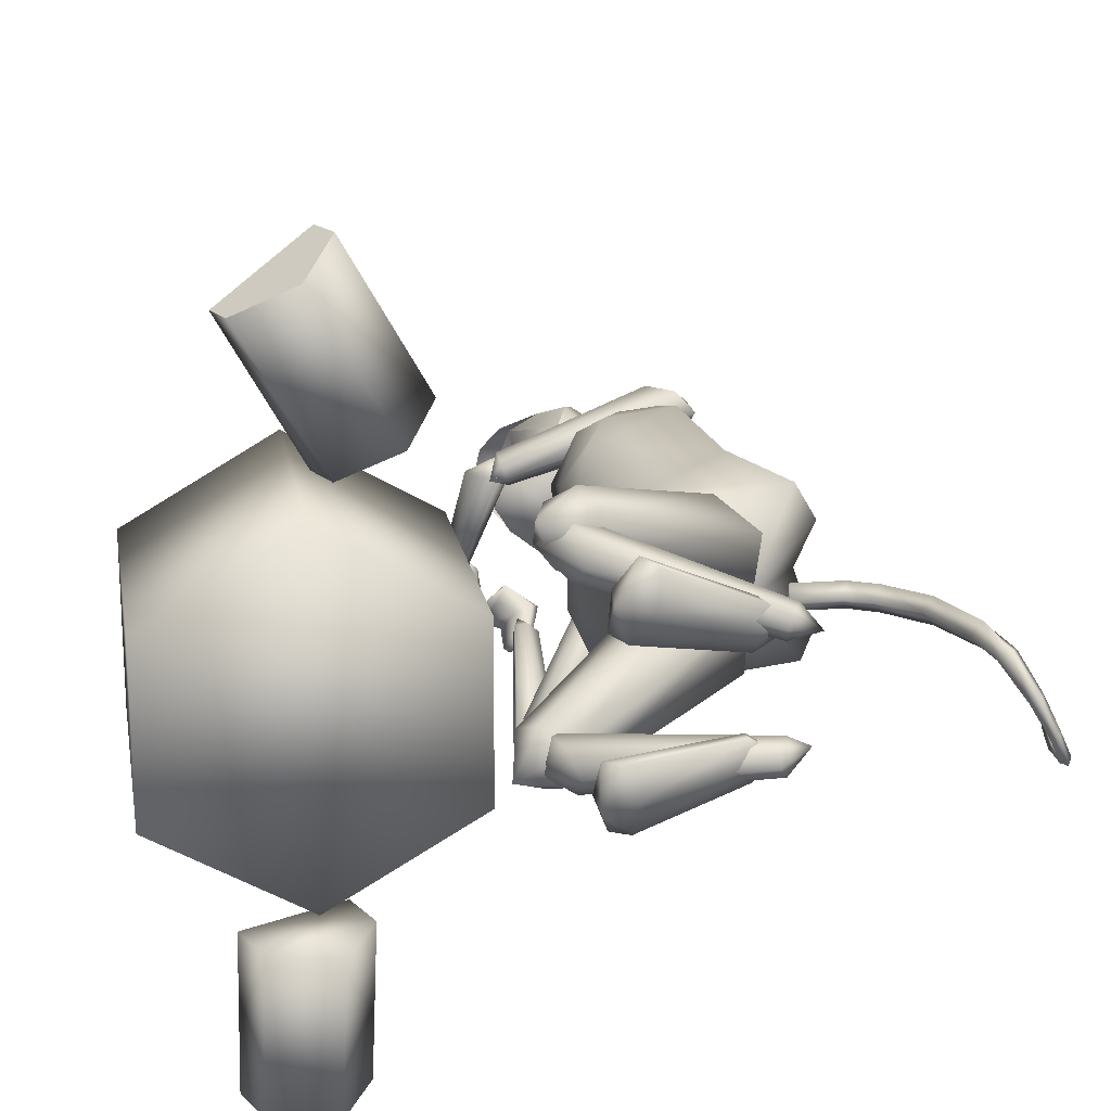
<metadata>
{"format":"obj","ext":"obj","renderer":"f3d","projection":"perspective","resolution":1024,"background":"white","views":[{"elev":18.3,"azim":170.0,"up":"+Y"}]}
</metadata>
<code>
o log2_Cylinder.016
v 0.495 0.5904 0.1606
v 0.6946 0.9448 0.08616
v 0.5697 0.5213 0.0317
v 0.7692 0.8757 -0.04269
v 0.711 0.4512 0.07641
v 0.9105 0.8056 0.00202
v 0.9387 0.8051 0.07523
v 0.7475 0.4505 0.1714
v 0.5323 0.5898 0.2575
v 0.727 0.9443 0.1706
f 10 7 2
f 7 6 2
f 6 4 2
f 9 1 8
f 8 1 5
f 1 3 5
f 2 1 9
f 2 9 10
f 1 2 4
f 1 4 3
f 3 4 6
f 3 6 5
f 5 6 7
f 5 7 8
f 10 9 8
f 10 8 7
o log_Cylinder.017
v 0.8825 -0.5169 -0.000749
v 0.8954 -0.8988 0.02608
v 0.7188 -0.5246 -0.03191
v 0.7317 -0.9065 -0.005084
v 0.6408 -0.5169 0.1154
v 0.6537 -0.8988 0.1422
v 0.6899 -0.8923 0.2175
v 0.6878 -0.5085 0.213
v 0.9304 -0.5083 0.09894
v 0.9371 -0.8913 0.1129
f 20 17 12
f 17 16 12
f 16 14 12
f 19 11 18
f 18 11 15
f 11 13 15
f 12 11 19
f 12 19 20
f 11 12 14
f 11 14 13
f 13 14 16
f 13 16 15
f 15 16 17
f 15 17 18
f 20 19 18
f 20 18 17
o table_Cylinder.015
v 0.7685 0.3949 -0.01307
v 0.7685 0.3949 0.6813
v 1.127 0.1882 -0.01307
v 1.127 0.1882 0.6813
v 1.127 -0.2252 -0.01307
v 1.127 -0.2252 0.6813
v 0.7685 -0.4319 -0.01307
v 0.7685 -0.4319 0.6813
v 0.4105 -0.2252 -0.01307
v 0.4105 -0.2252 0.6813
v 0.4105 0.1882 -0.01307
v 0.4105 0.1882 0.6813
f 24 22 32
f 24 32 26
f 32 30 26
f 30 28 26
f 21 23 31
f 23 25 31
f 25 29 31
f 25 27 29
f 21 22 24
f 21 24 23
f 23 24 26
f 23 26 25
f 25 26 28
f 25 28 27
f 27 28 30
f 27 30 29
f 22 21 31
f 22 31 32
f 29 30 32
f 29 32 31
o axe_Cylinder.014
v 0.2253 -0.3399 1.546
v -0.2564 -0.3455 1.739
v 0.2165 -0.3183 1.525
v -0.2652 -0.3238 1.718
v 0.2243 -0.2952 1.545
v -0.2574 -0.3007 1.738
v 0.2331 -0.3169 1.567
v -0.2486 -0.3224 1.76
v 0.05087 -0.3355 1.838
v -0.236 -0.3388 1.953
v -0.1177 -0.3394 1.654
v -0.2405 -0.3408 1.704
v -0.1168 -0.2965 1.658
v -0.2397 -0.298 1.707
f 33 34 36
f 33 36 35
f 35 36 38
f 35 38 37
f 36 34 40
f 36 40 38
f 34 33 39
f 34 39 40
f 37 38 40
f 37 40 39
f 33 35 37
f 33 37 39
f 41 42 44
f 41 44 43
f 44 42 46
f 43 44 46
f 43 46 45
f 45 46 42
f 45 42 41
f 41 43 45
o head.002_Sphere.002
v -0.1728 -0.106 1.543
v -0.1815 -0.08011 1.367
v -0.1599 0.0317 1.678
v -0.1785 0.06853 1.543
v -0.1856 0.04449 1.367
v -0.1343 0.05192 1.316
v -0.02023 0.03773 1.308
v -0.09614 -0.01696 1.76
v -0.07997 0.08462 1.709
v -0.04006 0.1602 1.597
v -0.005306 0.1887 1.503
v 0.03121 0.1633 1.409
v 0.05972 0.09065 1.339
v 0.003282 0.0368 1.739
v 0.006583 -0.06393 1.739
v -0.07337 -0.1169 1.708
v -0.02862 -0.1888 1.596
v 0.0079 -0.2142 1.501
v 0.04265 -0.1857 1.407
v 0.06632 -0.1108 1.338
v -0.1566 -0.06904 1.677
v -0.1298 -0.08398 1.315
v -0.01693 -0.06301 1.308
v -0.03925 0.1597 1.597
v -0.04022 0.1597 1.598
v 0.06023 -0.1791 1.57
v 0.05498 0.1554 1.57
v 0.004992 -0.01537 1.739
v -0.005306 0.1887 1.503
v 0.03121 0.1633 1.409
v 0.1041 0.07737 1.65
v 0.1301 0.1178 1.552
v 0.1099 -0.09711 1.65
v 0.1383 -0.1333 1.551
v 0.007899 -0.2142 1.501
v 0.04265 -0.1857 1.407
v 0.1721 -0.008272 1.58
v 0.06023 -0.1791 1.57
v 0.05498 0.1554 1.57
v 0.1109 -0.006728 1.659
v -0.02023 0.03773 1.308
v 0.03121 0.1633 1.409
v 0.05972 0.09065 1.339
v 0.1301 0.1178 1.552
v 0.1299 0.08032 1.482
v 0.1585 0.06027 1.331
v 0.1383 -0.1333 1.551
v 0.1356 -0.09416 1.481
v 0.1629 -0.07534 1.331
v 0.07257 -0.009673 1.314
v 0.04265 -0.1857 1.407
v 0.06632 -0.1108 1.338
v -0.01693 -0.06301 1.308
v 0.1878 -0.03419 1.492
v 0.1862 0.01386 1.492
v 0.1721 -0.008272 1.58
v 0.1087 -0.05556 1.57
v 0.1067 0.04684 1.571
v 0.1471 -0.0393 1.478
v 0.1456 0.0197 1.478
v 0.2055 -0.007629 1.33
v 0.1936 0.00564 1.415
v 0.1942 -0.02295 1.415
v 0.1337 0.0243 1.501
v 0.1364 -0.04166 1.501
v 0.129 -0.02554 1.558
v 0.1279 0.008321 1.559
v 0.1653 -0.001243 1.544
v 0.166 -0.01692 1.542
v 0.1493 -0.09806 1.408
v 0.1407 -0.05458 1.421
v 0.138 0.03693 1.421
v 0.1435 0.08352 1.408
v 0.1989 -0.07809 1.618
v 0.2098 -0.0109 1.616
v 0.1435 0.1083 1.614
v 0.1947 0.05507 1.618
v 0.03162 -0.1822 1.578
v 0.1313 -0.144 1.605
v 0.142 -0.01247 1.674
v 0.1416 -0.07334 1.673
v 0.1355 0.04886 1.674
f 48 47 50
f 48 50 51
f 53 52 58
f 53 58 59
f 52 51 57
f 52 57 58
f 51 50 56
f 51 56 57
f 50 49 55
f 50 55 71
f 50 71 56
f 56 71 70
f 123 128 126
f 123 126 121
f 125 63 124
f 120 127 125
f 66 65 68
f 66 68 69
f 68 48 51
f 68 51 52
f 47 67 49
f 47 49 50
f 69 68 52
f 69 52 53
f 67 54 49
f 49 54 55
f 55 54 60
f 60 54 74
f 61 54 62
f 65 64 48
f 65 48 68
f 47 48 64
f 47 64 63
f 67 47 63
f 67 63 62
f 62 54 67
f 63 64 124
f 70 128 122
f 73 70 122
f 57 56 70
f 57 70 73
f 54 61 74
f 121 126 127
f 121 127 120
f 64 72 124
f 127 61 62
f 127 62 63
f 128 60 74
f 128 74 126
f 126 74 61
f 126 61 127
f 55 60 128
f 71 55 128
f 71 128 70
f 127 63 125
f 128 123 122
f 78 75 85
f 78 77 86
f 78 86 83
f 80 81 82
f 78 85 77
f 81 80 84
f 80 79 84
f 83 86 79
f 83 79 80
f 76 75 78
f 89 88 119
f 89 119 92
f 91 88 90
f 105 100 111
f 114 102 115
f 116 94 97
f 96 99 87
f 96 87 89
f 96 89 92
f 96 95 98
f 96 98 99
f 110 101 106
f 105 106 101
f 105 101 100
f 93 94 103
f 90 102 104
f 115 102 112
f 102 93 103
f 91 90 104
f 95 107 109
f 117 105 94
f 117 94 116
f 92 119 118
f 107 92 108
f 109 107 108
f 95 96 107
f 96 92 107
f 92 118 108
f 105 117 109
f 105 109 108
f 105 108 106
f 110 91 104
f 91 110 106
f 94 105 111
f 102 103 112
f 103 94 111
f 102 113 104
f 113 110 104
f 101 114 115
f 101 115 100
f 101 110 113
f 101 113 114
f 103 111 112
f 100 115 112
f 100 112 111
f 117 95 109
f 95 117 116
f 95 116 97
f 95 97 98
f 119 91 106
f 119 106 118
f 88 91 119
f 118 106 108
f 94 93 97
f 114 113 102
o Cylinder.013_Cylinder
v -0.3648 -0.01107 0.6431
v -0.4983 -0.01109 0.6395
v -0.3695 -0.04427 0.6863
v -0.5151 -0.04507 0.677
v -0.3648 -0.07748 0.6431
v -0.499 -0.07746 0.6367
v -0.3601 -0.04427 0.5999
v -0.4822 -0.04347 0.5992
v -0.5666 -0.009085 0.5962
v -0.5922 -0.04342 0.6235
v -0.5672 -0.07535 0.5905
v -0.5416 -0.04101 0.5631
v -0.6543 -0.001724 0.475
v -0.6865 -0.0359 0.4828
v -0.6536 -0.06775 0.4657
v -0.6214 -0.03358 0.4578
v -0.6938 0.01508 0.2567
v -0.7256 -0.01655 0.278
v -0.6932 -0.05056 0.2698
v -0.6614 -0.01892 0.2486
v -0.7198 -0.01206 0.1339
v -0.7433 -0.02305 0.1739
v -0.716 -0.04849 0.1875
v -0.6925 -0.03749 0.1475
v -0.7622 -0.09757 0.05998
v -0.7784 -0.09662 0.0908
v -0.7588 -0.1104 0.108
v -0.7426 -0.1114 0.07722
v -0.7995 -0.1816 0.03876
v -0.8105 -0.1739 0.05867
v -0.7963 -0.1787 0.07467
v -0.7852 -0.1864 0.05476
v -0.8302 -0.244 0.0543
v -0.8413 -0.2363 0.07421
v -0.827 -0.2411 0.09021
v -0.816 -0.2488 0.0703
v -0.8336 -0.2552 0.06778
v -0.8417 -0.2374 0.07243
v -0.8237 -0.23 0.07674
v -0.8155 -0.2478 0.07208
v -0.8444 -0.2653 0.1719
v -0.8523 -0.2476 0.1667
v -0.834 -0.2396 0.1653
v -0.8261 -0.2572 0.1705
v -0.848 -0.238 0.2345
v -0.8562 -0.2258 0.2177
v -0.8379 -0.22 0.2089
v -0.8298 -0.2322 0.2258
v -0.8472 -0.2017 0.2703
v -0.8526 -0.1937 0.2592
v -0.8406 -0.19 0.2534
v -0.8353 -0.198 0.2645
f 129 130 132
f 129 132 131
f 131 132 134
f 131 134 133
f 130 136 140
f 130 140 137
f 130 129 135
f 130 135 136
f 133 134 136
f 133 136 135
f 129 131 133
f 129 133 135
f 140 139 143
f 140 143 144
f 136 134 139
f 136 139 140
f 132 130 137
f 132 137 138
f 134 132 138
f 134 138 139
f 143 142 146
f 143 146 147
f 137 140 144
f 137 144 141
f 138 137 141
f 138 141 142
f 139 138 142
f 139 142 143
f 147 146 150
f 147 150 151
f 144 143 147
f 144 147 148
f 141 144 148
f 141 148 145
f 142 141 145
f 142 145 146
f 150 149 153
f 150 153 154
f 148 147 151
f 148 151 152
f 145 148 152
f 145 152 149
f 146 145 149
f 146 149 150
f 153 156 160
f 153 160 157
f 151 150 154
f 151 154 155
f 152 151 155
f 152 155 156
f 149 152 156
f 149 156 153
f 160 159 163
f 160 163 164
f 154 153 157
f 154 157 158
f 155 154 158
f 155 158 159
f 156 155 159
f 156 159 160
f 164 163 167
f 164 167 168
f 157 160 164
f 157 164 161
f 158 157 161
f 158 161 162
f 159 158 162
f 159 162 163
f 167 166 170
f 167 170 171
f 161 164 168
f 161 168 165
f 162 161 165
f 162 165 166
f 163 162 166
f 163 166 167
f 170 169 173
f 170 173 174
f 168 167 171
f 168 171 172
f 165 168 172
f 165 172 169
f 166 165 169
f 166 169 170
f 173 176 180
f 173 180 177
f 171 170 174
f 171 174 175
f 172 171 175
f 172 175 176
f 169 172 176
f 169 176 173
f 178 177 180
f 178 180 179
f 174 173 177
f 174 177 178
f 175 174 178
f 175 178 179
f 176 175 179
f 176 179 180
o Cylinder.012_Cylinder.000
v 0.1351 -0.4066 1.476
v 0.1601 -0.3546 1.593
v 0.1562 -0.4416 1.49
v 0.1853 -0.4172 1.618
v 0.1426 -0.4546 1.491
v 0.1923 -0.4095 1.645
v 0.1077 -0.4326 1.478
v 0.1661 -0.3602 1.624
v 0.08658 -0.3977 1.463
v 0.1378 -0.3058 1.59
v 0.1003 -0.3847 1.462
v 0.1353 -0.3018 1.575
v 0.1918 -0.3631 1.613
v 0.1286 -0.4297 1.441
v 0.1212 -0.3792 1.56
v 0.1488 -0.4234 1.586
v 0.1291 -0.4359 1.6
v 0.08192 -0.4042 1.588
v 0.05434 -0.3599 1.563
v 0.07398 -0.3474 1.549
f 195 182 184
f 195 184 196
f 196 184 186
f 196 186 197
f 197 186 188
f 197 188 198
f 198 188 190
f 198 190 199
f 192 190 193
f 200 192 182
f 200 182 195
f 199 190 192
f 199 192 200
f 183 185 194
f 186 193 188
f 182 192 193
f 184 182 193
f 186 184 193
f 190 188 193
f 181 183 194
f 185 187 194
f 191 194 189
f 187 189 194
f 191 181 194
f 181 195 196
f 181 196 183
f 183 196 197
f 183 197 185
f 185 197 198
f 185 198 187
f 187 198 199
f 187 199 189
f 195 181 191
f 195 191 200
f 189 199 200
f 189 200 191
o Cylinder.011_Cylinder.013
v 0.178 -0.4613 1.046
v -0.00739 -0.2312 1.265
v 0.1656 -0.4948 1.069
v -0.0395 -0.2661 1.318
v 0.1272 -0.5206 1.059
v -0.1254 -0.2698 1.337
v 0.1013 -0.5128 1.026
v -0.1792 -0.2385 1.302
v 0.1137 -0.4793 1.004
v -0.1471 -0.2035 1.249
v 0.152 -0.4536 1.014
v -0.06119 -0.1999 1.23
v -0.114 -0.2053 1.326
v 0.1353 -0.5287 1.003
f 201 202 204
f 201 204 203
f 203 204 206
f 203 206 205
f 205 206 208
f 205 208 207
f 207 208 210
f 207 210 209
f 212 210 213
f 202 201 211
f 202 211 212
f 209 210 212
f 209 212 211
f 203 205 214
f 206 213 208
f 202 212 213
f 204 202 213
f 206 204 213
f 210 208 213
f 201 203 214
f 205 207 214
f 211 214 209
f 207 209 214
f 211 201 214
o Cylinder.010_Cylinder.012
v 0.06977 -0.4269 1.483
v 0.09841 -0.5325 1.138
v 0.1019 -0.4337 1.489
v 0.1507 -0.5527 1.122
v 0.1318 -0.4085 1.486
v 0.2 -0.5309 1.064
v 0.1295 -0.3764 1.477
v 0.1971 -0.4887 1.024
v 0.09737 -0.3696 1.471
v 0.1448 -0.4684 1.04
v 0.06749 -0.3948 1.474
v 0.09543 -0.4903 1.098
v 0.1546 -0.5355 1.033
v 0.1148 -0.3721 1.516
f 215 216 218
f 215 218 217
f 217 218 220
f 217 220 219
f 219 220 222
f 219 222 221
f 221 222 224
f 221 224 223
f 226 224 227
f 216 215 225
f 216 225 226
f 223 224 226
f 223 226 225
f 217 219 228
f 220 227 222
f 216 226 227
f 218 216 227
f 220 218 227
f 224 222 227
f 215 217 228
f 219 221 228
f 225 228 223
f 221 223 228
f 225 215 228
o Cylinder.009_Cylinder.011
v 0.2834 -0.2074 1.562
v 0.2407 0.08619 1.355
v 0.2545 -0.2202 1.551
v 0.1913 0.08908 1.324
v 0.25 -0.2446 1.521
v 0.178 0.09706 1.247
v 0.2743 -0.2561 1.501
v 0.214 0.1021 1.201
v 0.3032 -0.2433 1.512
v 0.2634 0.09924 1.232
v 0.3078 -0.2189 1.542
v 0.2767 0.09126 1.309
v 0.2124 0.1397 1.253
v 0.2824 -0.2809 1.535
f 229 230 232
f 229 232 231
f 231 232 234
f 231 234 233
f 233 234 236
f 233 236 235
f 235 236 238
f 235 238 237
f 240 238 241
f 230 229 239
f 230 239 240
f 237 238 240
f 237 240 239
f 231 233 242
f 234 241 236
f 230 240 241
f 232 230 241
f 234 232 241
f 238 236 241
f 229 231 242
f 233 235 242
f 239 242 237
f 235 237 242
f 239 229 242
o Cylinder.008_Cylinder.009
v 0.1992 0.1261 1.285
v -0.1469 0.2484 1.306
v 0.1864 0.08808 1.271
v -0.1936 0.1974 1.289
v 0.1821 0.07598 1.226
v -0.2527 0.1978 1.223
v 0.1907 0.1019 1.194
v -0.265 0.2492 1.176
v 0.2035 0.1399 1.207
v -0.2183 0.3003 1.193
v 0.2078 0.152 1.252
v -0.1593 0.2999 1.258
v -0.26 0.2572 1.252
v 0.2321 0.09414 1.207
f 243 244 246
f 243 246 245
f 245 246 248
f 245 248 247
f 247 248 250
f 247 250 249
f 249 250 252
f 249 252 251
f 254 252 255
f 244 243 253
f 244 253 254
f 251 252 254
f 251 254 253
f 245 247 256
f 248 255 250
f 244 254 255
f 246 244 255
f 248 246 255
f 252 250 255
f 243 245 256
f 247 249 256
f 253 256 251
f 249 251 256
f 253 243 256
o Cylinder.007_Cylinder.008
v 0.2677 -0.2369 1.511
v 0.2651 -0.3673 1.509
v 0.2254 -0.2389 1.502
v 0.1929 -0.3687 1.505
v 0.2176 -0.2319 1.518
v 0.1883 -0.3968 1.504
v 0.2521 -0.223 1.542
v 0.2472 -0.394 1.513
v 0.2944 -0.2211 1.551
v 0.3159 -0.3812 1.519
v 0.3022 -0.228 1.535
v 0.3254 -0.3695 1.517
v 0.241 -0.3872 1.486
v 0.2613 -0.1955 1.512
v 0.2662 -0.3213 1.541
v 0.2098 -0.3305 1.532
v 0.1995 -0.3345 1.556
v 0.2457 -0.3292 1.591
v 0.3021 -0.32 1.601
v 0.3124 -0.316 1.576
f 271 258 260
f 271 260 272
f 272 260 262
f 272 262 273
f 273 262 264
f 273 264 274
f 274 264 266
f 274 266 275
f 268 266 269
f 276 268 258
f 276 258 271
f 275 266 268
f 275 268 276
f 259 261 270
f 262 269 264
f 258 268 269
f 260 258 269
f 262 260 269
f 266 264 269
f 257 259 270
f 261 263 270
f 267 270 265
f 263 265 270
f 267 257 270
f 257 271 272
f 257 272 259
f 259 272 273
f 259 273 261
f 261 273 274
f 261 274 263
f 263 274 275
f 263 275 265
f 271 257 267
f 271 267 276
f 265 275 276
f 265 276 267
o Cylinder.006_Cylinder.007
v -0.1421 0.1195 -0.01495
v 0.0927 0.1938 -0.06781
v -0.1225 0.06958 0.004457
v 0.1419 0.1191 -0.04188
v -0.1196 0.074 0.02829
v 0.1819 0.137 -0.01408
v -0.1364 0.1284 0.03271
v 0.1728 0.2297 -0.01219
v -0.156 0.1783 0.0133
v 0.1236 0.3044 -0.03812
v -0.1589 0.1739 -0.01053
v 0.08355 0.2864 -0.06593
v 0.1732 0.2043 -0.04782
v -0.1941 0.1063 0.01873
f 277 278 280
f 277 280 279
f 279 280 282
f 279 282 281
f 281 282 284
f 281 284 283
f 283 284 286
f 283 286 285
f 288 286 289
f 278 277 287
f 278 287 288
f 285 286 288
f 285 288 287
f 279 281 290
f 282 289 284
f 278 288 289
f 280 278 289
f 282 280 289
f 286 284 289
f 277 279 290
f 281 283 290
f 287 290 285
f 283 285 290
f 287 277 290
o Cylinder.005_Cylinder.006
v -0.1235 -0.1642 -0.01794
v 0.1215 -0.2074 -0.07249
v -0.1279 -0.2152 0.005168
v 0.1329 -0.2928 -0.04075
v -0.1229 -0.2109 0.02867
v 0.1776 -0.2928 -0.0137
v -0.1136 -0.1555 0.02906
v 0.211 -0.2074 -0.01839
v -0.1092 -0.1044 0.005952
v 0.1996 -0.1221 -0.05014
v -0.1142 -0.1088 -0.01755
v 0.1549 -0.1221 -0.07719
v 0.1994 -0.2325 -0.05215
v -0.1759 -0.1503 0.01584
f 291 292 294
f 291 294 293
f 293 294 296
f 293 296 295
f 295 296 298
f 295 298 297
f 297 298 300
f 297 300 299
f 302 300 303
f 292 291 301
f 292 301 302
f 299 300 302
f 299 302 301
f 293 295 304
f 296 303 298
f 292 302 303
f 294 292 303
f 296 294 303
f 300 298 303
f 291 293 304
f 295 297 304
f 301 304 299
f 297 299 304
f 301 291 304
o Cylinder.004_Cylinder.005
v -0.1822 0.1306 -0.04389
v 0.1996 0.2315 0.11
v -0.1861 0.09809 -0.01623
v 0.2234 0.1869 0.1639
v -0.2073 0.1014 0.02736
v 0.2497 0.2073 0.2529
v -0.2245 0.1373 0.04329
v 0.2521 0.2723 0.288
v -0.2206 0.1697 0.01564
v 0.2283 0.3169 0.2341
v -0.1994 0.1664 -0.02795
v 0.202 0.2965 0.1451
v 0.2866 0.2547 0.2188
v -0.2691 0.1101 -0.00267
f 305 306 308
f 305 308 307
f 307 308 310
f 307 310 309
f 309 310 312
f 309 312 311
f 311 312 314
f 311 314 313
f 316 314 317
f 306 305 315
f 306 315 316
f 313 314 316
f 313 316 315
f 307 309 318
f 310 317 312
f 306 316 317
f 308 306 317
f 310 308 317
f 314 312 317
f 305 307 318
f 309 311 318
f 315 318 313
f 311 313 318
f 315 305 318
o Cylinder.003_Cylinder.004
v -0.1704 -0.1597 -0.06436
v 0.2069 -0.2323 0.1145
v -0.1891 -0.1896 -0.04
v 0.2067 -0.2861 0.1651
v -0.2104 -0.1809 0.002755
v 0.232 -0.2841 0.2566
v -0.2131 -0.1423 0.02115
v 0.2575 -0.2281 0.2976
v -0.1944 -0.1124 -0.003217
v 0.2577 -0.1742 0.247
v -0.1731 -0.1212 -0.04597
v 0.2324 -0.1763 0.1555
v 0.2873 -0.2535 0.2287
v -0.2479 -0.1351 -0.01422
f 319 320 322
f 319 322 321
f 321 322 324
f 321 324 323
f 323 324 326
f 323 326 325
f 325 326 328
f 325 328 327
f 330 328 331
f 320 319 329
f 320 329 330
f 327 328 330
f 327 330 329
f 321 323 332
f 324 331 326
f 320 330 331
f 322 320 331
f 324 322 331
f 328 326 331
f 319 321 332
f 323 325 332
f 329 332 327
f 325 327 332
f 329 319 332
o Cylinder.002_Cylinder.003
v 0.3008 -0.2686 0.3341
v -0.01719 -0.1547 0.6149
v 0.2473 -0.3221 0.2897
v -0.1252 -0.2333 0.5684
v 0.2076 -0.2922 0.2216
v -0.2333 -0.1711 0.5085
v 0.2214 -0.209 0.1978
v -0.2334 -0.0303 0.4952
v 0.2748 -0.1555 0.2422
v -0.1254 0.04823 0.5417
v 0.3145 -0.1854 0.3104
v -0.01733 -0.01399 0.6016
v -0.2547 -0.04384 0.6538
v 0.3389 -0.2683 0.2077
f 333 334 336
f 333 336 335
f 335 336 338
f 335 338 337
f 337 338 340
f 337 340 339
f 339 340 342
f 339 342 341
f 344 342 345
f 334 333 343
f 334 343 344
f 341 342 344
f 341 344 343
f 335 337 346
f 338 345 340
f 334 344 345
f 336 334 345
f 338 336 345
f 342 340 345
f 333 335 346
f 337 339 346
f 343 346 341
f 339 341 346
f 343 333 346
o Cylinder.001_Cylinder.002
v 0.255 0.3179 0.306
v -0.04345 0.1759 0.5892
v 0.2814 0.2341 0.2865
v -0.02195 0.03258 0.5829
v 0.2466 0.1971 0.2206
v -0.1197 -0.04469 0.5268
v 0.1854 0.2439 0.1742
v -0.2389 0.02141 0.4772
v 0.1589 0.3277 0.1936
v -0.2604 0.1648 0.4835
v 0.1937 0.3647 0.2595
v -0.1627 0.242 0.5395
v -0.2623 0.03802 0.6333
v 0.293 0.3176 0.181
f 347 348 350
f 347 350 349
f 349 350 352
f 349 352 351
f 351 352 354
f 351 354 353
f 353 354 356
f 353 356 355
f 358 356 359
f 348 347 357
f 348 357 358
f 355 356 358
f 355 358 357
f 349 351 360
f 352 359 354
f 348 358 359
f 350 348 359
f 352 350 359
f 356 354 359
f 347 349 360
f 351 353 360
f 357 360 355
f 353 355 360
f 357 347 360
o Cylinder_Cylinder.001
v 0.03061 -0.01139 0.5676
v 0.07374 -0.01545 1.184
v -0.004096 -0.2243 0.5918
v 0.02186 -0.117 1.24
v -0.4023 -0.2053 0.6566
v -0.1911 -0.2431 1.353
v -0.3849 0.014 0.6793
v -0.2337 0.008367 1.342
v -0.3763 0.2233 0.6566
v -0.1494 0.228 1.353
v 0.02193 0.2042 0.5918
v 0.07843 0.06935 1.231
v -0.05915 -0.01192 1.382
v -0.2293 0.004398 0.4975
v 0.02747 -0.2828 0.9586
v 0.08145 -0.01448 0.9853
v 0.05055 0.2383 0.9345
v -0.06626 -0.2407 0.6886
v -0.04849 0.2222 0.6596
v -0.03622 -0.007331 0.7302
v -0.256 0.2539 0.833
v -0.2853 -0.2408 0.8367
v -0.2725 0.01229 0.8961
v 0.07447 -0.178 1.027
v 0.09402 0.1311 1.022
v -0.4337 -0.1341 0.6661
v -0.324 -0.144 0.8619
v -0.2525 -0.1615 1.349
v -0.2398 0.1568 1.353
v -0.3192 0.1382 0.8668
v -0.4331 0.1277 0.6702
v -0.2014 0.29 1.099
v -0.02394 0.2704 1.091
v -0.3069 0.1482 1.129
v -0.3175 -0.1531 1.114
v -0.2403 -0.28 1.084
v -0.2579 0.01013 1.141
v -0.05952 -0.2988 1.116
v -0.01765 -0.2429 1.184
v 0.02645 0.2178 1.166
f 375 384 398
f 387 395 397
f 387 397 383
f 390 394 392
f 390 392 381
f 372 370 373
f 373 368 388
f 362 372 373
f 364 362 373
f 366 364 373
f 370 389 373
f 375 398 396
f 375 396 382
f 378 375 382
f 377 393 385
f 379 377 376
f 379 376 380
f 380 376 375
f 380 375 378
f 392 393 377
f 381 392 377
f 381 377 379
f 364 366 399
f 372 385 400
f 377 385 376
f 376 384 375
f 376 362 364
f 376 364 384
f 385 372 362
f 385 362 376
f 366 373 388
f 382 396 395
f 382 395 387
f 383 397 394
f 383 394 390
f 389 368 373
f 392 370 393
f 385 393 400
f 394 389 370
f 394 370 392
f 396 366 388
f 396 388 395
f 397 368 389
f 397 389 394
f 395 388 368
f 395 368 397
f 396 398 366
f 399 366 398
f 384 399 398
f 384 364 399
f 370 372 400
f 393 370 400
f 361 380 378
f 361 378 363
f 380 361 371
f 380 371 379
f 369 381 379
f 369 379 371
f 363 365 374
f 361 363 374
f 386 367 374
f 371 374 369
f 391 369 374
f 371 361 374
f 363 378 382
f 363 382 365
f 386 387 383
f 386 383 367
f 391 390 381
f 391 381 369
f 365 382 387
f 365 387 386
f 367 383 390
f 367 390 391
f 367 391 374
f 365 386 374

</code>
